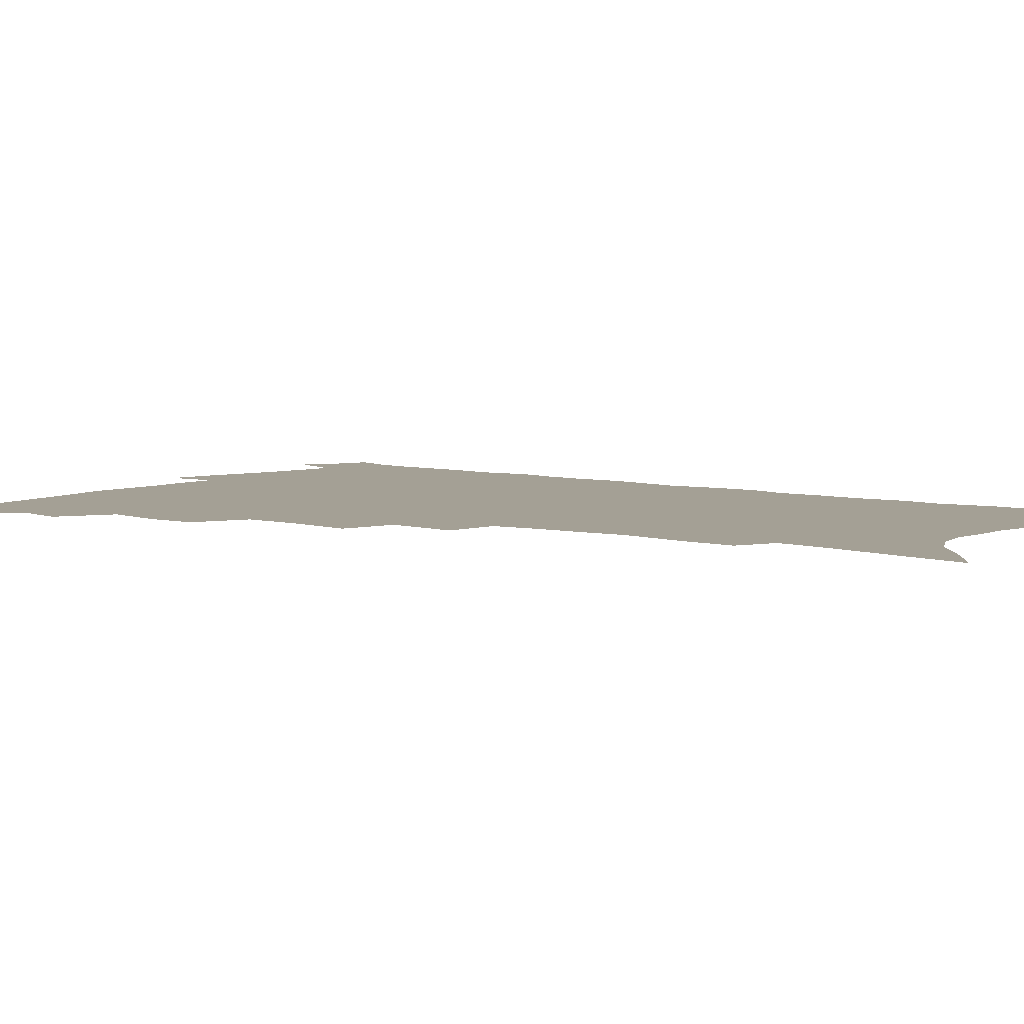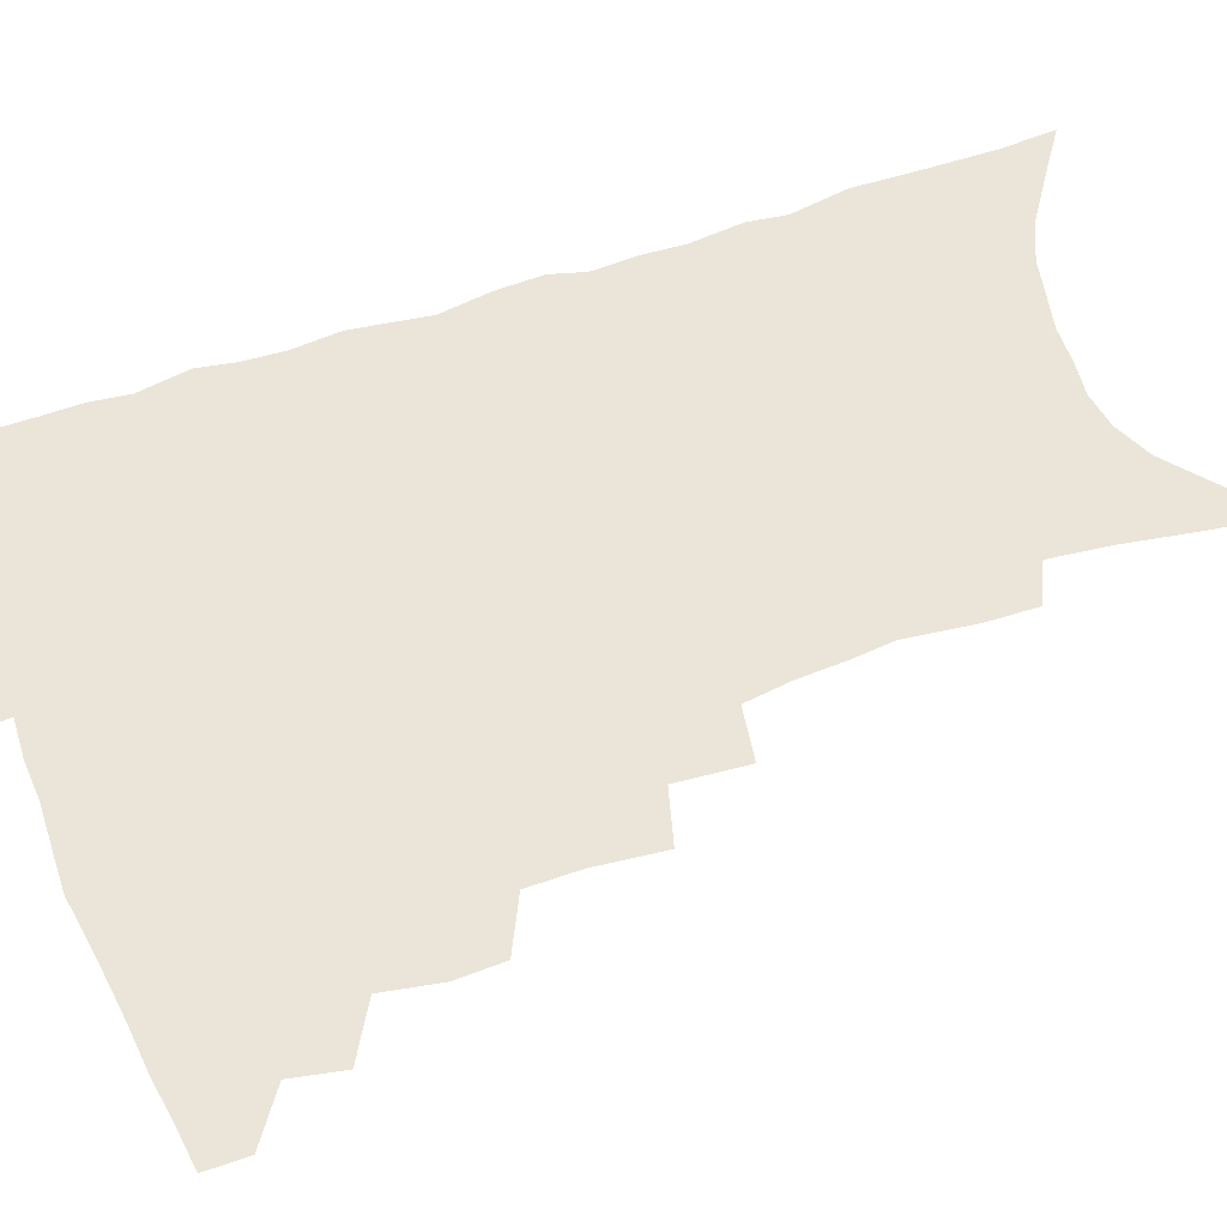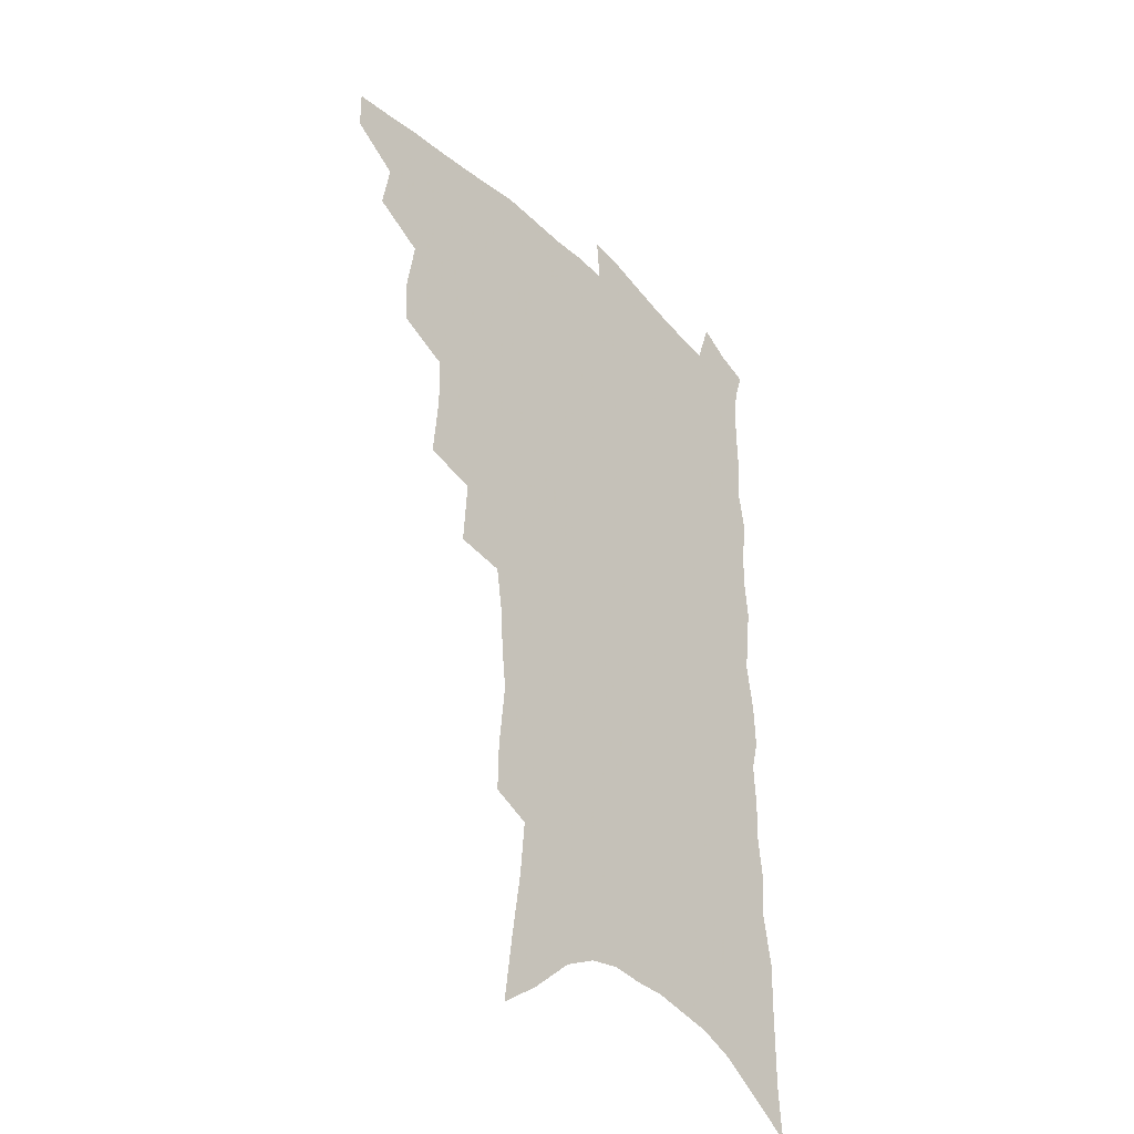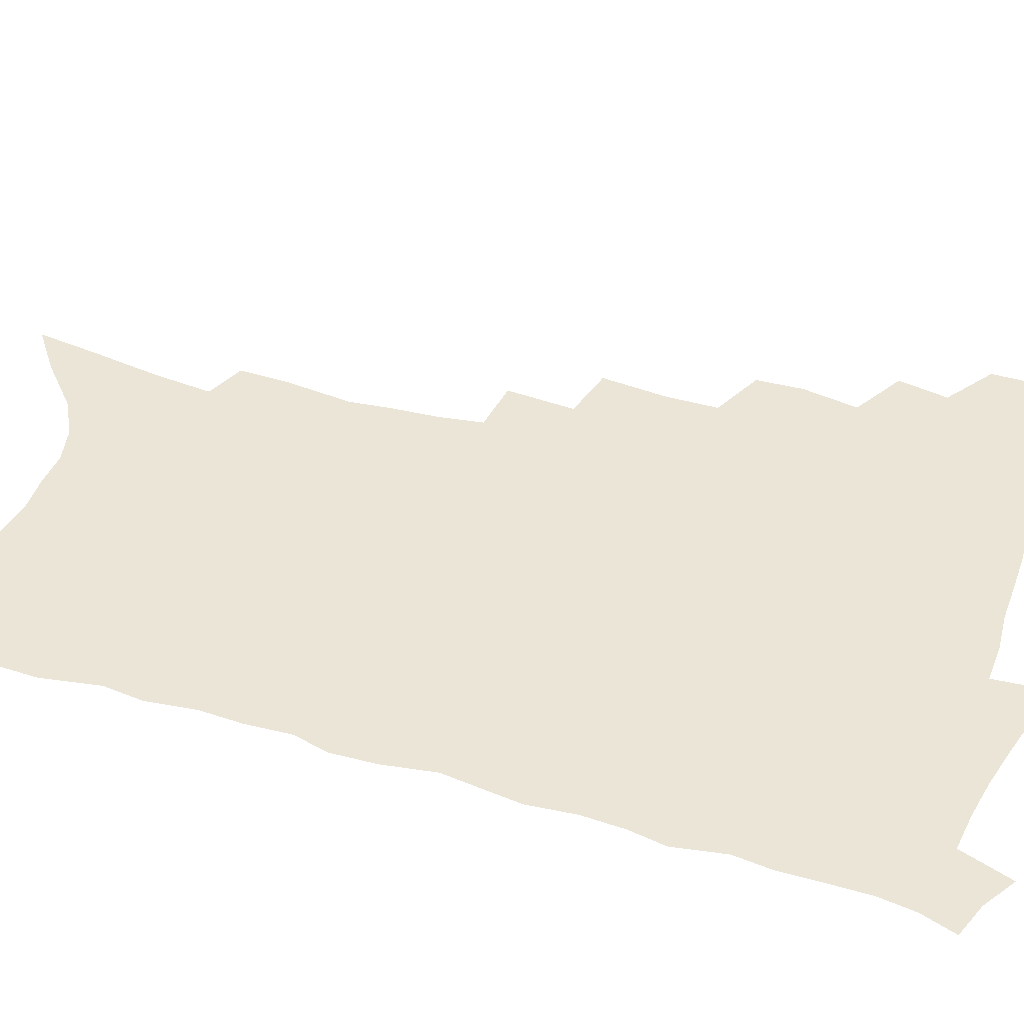
<metadata>
{"format":"obj","ext":"obj","renderer":"f3d","projection":"perspective","resolution":1024,"background":"white","views":[{"elev":5.7,"azim":-50.8,"up":"+Z"},{"elev":59.3,"azim":-108.7,"up":"+Z"},{"elev":-37.5,"azim":-50.5,"up":"+Y"},{"elev":44.3,"azim":109.2,"up":"+Z"}]}
</metadata>
<code>
v 470.5 484.7 0
v 470.2 499.9 0
v 484.9 454.2 0
v 488.2 472.7 0
v 487.3 487.7 0
v 485.9 502.3 0
v 501.4 405.8 0
v 500.6 422.9 0
v 503.9 443.6 0
v 504.5 460.2 0
v 504.8 475.6 0
v 502.6 490.1 0
v 500.1 504.9 0
v 518.4 353.6 0
v 520.6 377.8 0
v 520.3 397 0
v 522 417.2 0
v 521.3 433 0
v 521.8 449.5 0
v 522.3 464.7 0
v 519.9 478.1 0
v 517.9 492 0
v 515.2 506.7 0
v 536 323.6 0
v 537.7 348.8 0
v 537.2 368.7 0
v 537.3 388 0
v 537 405.2 0
v 535.7 419.8 0
v 535.1 434.7 0
v 535.9 451.4 0
v 535.6 466.1 0
v 534 480 0
v 532 494.1 0
v 529.6 508.9 0
v 557.4 229.2 0
v 557.7 247.7 0
v 560.3 272.4 0
v 558.5 287.3 0
v 557.4 305.1 0
v 554.9 321.2 0
v 553.4 339.9 0
v 552.5 358.4 0
v 551.6 375.7 0
v 551.7 393.7 0
v 550.7 408.3 0
v 550.1 423.6 0
v 550.9 439.8 0
v 550 453.7 0
v 549.9 467.9 0
v 547.9 481.9 0
v 546.2 496 0
v 543.9 511.2 0
v 562.9 152.6 0
v 566.1 176.8 0
v 569.8 202 0
v 571.7 223.1 0
v 571.9 241.7 0
v 572.1 260.6 0
v 571.9 278.9 0
v 571.6 298.1 0
v 569.6 313.2 0
v 568.5 331 0
v 566.5 346.2 0
v 566.3 365.1 0
v 565.9 382.1 0
v 564.3 395.7 0
v 564.9 412.7 0
v 565 428.2 0
v 564.4 442.1 0
v 564.5 456.4 0
v 563.1 469.6 0
v 562.7 483 0
v 560.8 497.1 0
v 558 513.8 0
v 578 163.7 0
v 579.7 184.8 0
v 585.2 215.2 0
v 585.6 234.2 0
v 585.5 252.6 0
v 584 266.9 0
v 583.8 285.4 0
v 583.9 306.1 0
v 582.8 322.1 0
v 581.2 336.9 0
v 580.3 354 0
v 579 368.8 0
v 579.2 386.7 0
v 578.9 401.6 0
v 577.8 414.6 0
v 578.3 430.8 0
v 578.1 444.4 0
v 577.6 457.5 0
v 576.8 470.5 0
v 576.4 483.8 0
v 574.8 498.3 0
v 573 513.7 0
v 594.6 178.7 0
v 597.3 203.9 0
v 597.4 221.4 0
v 597.4 239.5 0
v 597.2 258.1 0
v 596.5 274.9 0
v 595.9 291.9 0
v 594.9 307.2 0
v 594.6 328.1 0
v 593.2 340.1 0
v 592.6 357.5 0
v 591.8 372.7 0
v 591.3 387.4 0
v 591.4 403.9 0
v 590.8 417.2 0
v 590.8 431.2 0
v 590.9 445.2 0
v 590.5 458.2 0
v 590.4 471.4 0
v 589.9 484.7 0
v 588.8 498.9 0
v 587.9 513.5 0
v 608 185.7 0
v 609.2 207.5 0
v 609.6 227.1 0
v 609.1 244.2 0
v 608.3 259.5 0
v 607.4 274.4 0
v 607.4 295.2 0
v 606.8 313.2 0
v 606 327.7 0
v 605.1 343.5 0
v 604.7 360.7 0
v 604.2 375.6 0
v 603.7 389.7 0
v 603.6 404.9 0
v 603.7 419.5 0
v 603.6 432.7 0
v 603.7 446 0
v 603.7 458.7 0
v 603.8 471.7 0
v 603.9 484.8 0
v 603.4 498.4 0
v 601.9 514.7 0
v 620.5 188.4 0
v 621 210.7 0
v 620.9 228.5 0
v 620.5 245.9 0
v 620.2 265 0
v 619.4 282.3 0
v 618.7 294.9 0
v 618 316.4 0
v 617.4 329.6 0
v 616.8 346.6 0
v 616.4 361.3 0
v 616 375.6 0
v 615.9 391.8 0
v 615.7 406.2 0
v 615.8 420.1 0
v 616 433.2 0
v 616.1 445.8 0
v 616.5 458.8 0
v 617.3 472.1 0
v 617.4 484.6 0
v 617.1 498.1 0
v 616 514.3 0
v 614.5 532.6 0
v 633 187.6 0
v 632.7 210.2 0
v 632.3 232.6 0
v 632.1 247.5 0
v 631.4 266.1 0
v 630.9 280.9 0
v 630.1 298.7 0
v 629.5 314.7 0
v 628.9 330.8 0
v 628.2 347.6 0
v 628.1 360.7 0
v 627.8 376.6 0
v 627.7 391.4 0
v 627.7 405.8 0
v 627.7 419.6 0
v 628.3 434.6 0
v 628.7 446.3 0
v 629.1 458.7 0
v 629.7 471.7 0
v 630.2 484.3 0
v 630.5 497.5 0
v 630.1 513 0
v 628.8 530.6 0
v 645.6 187.9 0
v 644.6 211.3 0
v 644.6 227.6 0
v 643.8 245.6 0
v 642.7 265.3 0
v 642.2 281.4 0
v 641.3 299.2 0
v 640.7 315.6 0
v 640.7 329 0
v 639.9 345.8 0
v 639.6 361.4 0
v 639.7 375.6 0
v 639.6 390.4 0
v 639.7 404.7 0
v 639.6 420.1 0
v 640.3 432.8 0
v 640.9 445.3 0
v 641.5 458.1 0
v 642.2 471.3 0
v 643 483.7 0
v 643.8 496.5 0
v 645.3 509 0
v 643.9 526.7 0
v 658.4 185.8 0
v 657.1 207.2 0
v 656 228 0
v 655.8 243.1 0
v 654.1 264 0
v 654.2 278.3 0
v 652.5 298.4 0
v 652.2 313.6 0
v 652.2 328 0
v 651.6 344.2 0
v 651.3 359.7 0
v 652.1 372.8 0
v 651.8 388.1 0
v 652.4 401.3 0
v 651.7 417.8 0
v 652.4 431 0
v 653.5 443.2 0
v 653.9 457.2 0
v 654.5 470.3 0
v 655.7 482.7 0
v 656.9 495.4 0
v 658 508.3 0
v 658.6 523.2 0
v 671 183.8 0
v 669.8 203.9 0
v 668.5 223.5 0
v 667.7 241 0
v 666.9 258.4 0
v 665.9 276.3 0
v 664.5 294.6 0
v 663.8 310.9 0
v 664.4 324.6 0
v 663.6 341.3 0
v 664.5 354.8 0
v 664.4 369.9 0
v 663.7 386.2 0
v 664.5 399.4 0
v 663.7 415.9 0
v 664.8 428.6 0
v 665.6 442 0
v 666.8 454.8 0
v 667.2 468.4 0
v 668.1 481.8 0
v 669.9 494.2 0
v 671.3 507.3 0
v 673 520.6 0
v 684.4 178.6 0
v 683.7 196.8 0
v 682.2 216.5 0
v 680.3 236.6 0
v 679.2 254.5 0
v 678.7 271.2 0
v 677.5 288.9 0
v 678.1 303.1 0
v 676.2 321.9 0
v 677.1 335.6 0
v 676.5 351.7 0
v 677.2 365.7 0
v 676.5 382 0
v 677.4 395.7 0
v 677.6 410.6 0
v 678 424.9 0
v 678.2 439.3 0
v 679.9 452.1 0
v 679.5 467.3 0
v 681.1 479.8 0
v 682.5 492.6 0
v 684.8 505.5 0
v 686.9 519.1 0
v 693.3 538.3 0
v 700.1 168.6 0
v 698.7 188 0
v 697.8 206.6 0
v 696.8 224.9 0
v 693.9 245.9 0
v 693.5 262.5 0
v 692.2 280.3 0
v 691.2 297.3 0
v 691.4 312.6 0
v 692 327.4 0
v 693 341.8 0
v 691.4 359.2 0
v 691.6 374.2 0
v 693.2 387.8 0
v 692.5 403.9 0
v 693.8 417.7 0
v 692.1 434.5 0
v 694.8 447.2 0
v 693.2 463.7 0
v 693.9 477.3 0
v 696.2 490 0
v 698.2 503.2 0
v 700 516.4 0
v 705.5 530.9 0
v 716.3 157.9 0
v 714.9 177.4 0
v 714.9 194.3 0
v 715.1 210.9 0
v 715.5 227.4 0
v 711.8 248.7 0
v 713.4 263 0
v 711.2 281.7 0
v 711.8 296.9 0
v 710.8 313.9 0
v 714 326.3 0
v 713.3 343.1 0
v 710.2 362.3 0
v 711.9 376.2 0
v 713.6 390.6 0
v 711.9 408 0
v 712.5 423.2 0
v 714.7 436.9 0
v 711.4 455.6 0
v 712.9 469.8 0
v 712.5 485 0
v 712.3 500.4 0
v 714.1 513.7 0
v 718.2 526.4 0
f 4 5 1
f 1 5 2
f 5 6 2
f 9 10 3
f 3 10 4
f 10 11 4
f 4 11 5
f 11 12 5
f 5 12 6
f 12 13 6
f 16 17 7
f 7 17 8
f 17 18 8
f 8 18 9
f 18 19 9
f 9 19 10
f 19 20 10
f 10 20 11
f 20 21 11
f 11 21 12
f 21 22 12
f 12 22 13
f 22 23 13
f 25 26 14
f 14 26 15
f 26 27 15
f 15 27 16
f 27 28 16
f 16 28 17
f 28 29 17
f 17 29 18
f 29 30 18
f 18 30 19
f 30 31 19
f 19 31 20
f 31 32 20
f 20 32 21
f 32 33 21
f 21 33 22
f 33 34 22
f 22 34 23
f 34 35 23
f 41 42 24
f 24 42 25
f 42 43 25
f 25 43 26
f 43 44 26
f 26 44 27
f 44 45 27
f 27 45 28
f 45 46 28
f 28 46 29
f 46 47 29
f 29 47 30
f 47 48 30
f 30 48 31
f 48 49 31
f 31 49 32
f 49 50 32
f 32 50 33
f 50 51 33
f 33 51 34
f 51 52 34
f 34 52 35
f 52 53 35
f 57 58 36
f 36 58 37
f 58 59 37
f 37 59 38
f 59 60 38
f 38 60 39
f 60 61 39
f 39 61 40
f 61 62 40
f 40 62 41
f 62 63 41
f 41 63 42
f 63 64 42
f 42 64 43
f 64 65 43
f 43 65 44
f 65 66 44
f 44 66 45
f 66 67 45
f 45 67 46
f 67 68 46
f 46 68 47
f 68 69 47
f 47 69 48
f 69 70 48
f 48 70 49
f 70 71 49
f 49 71 50
f 71 72 50
f 50 72 51
f 72 73 51
f 51 73 52
f 73 74 52
f 52 74 53
f 74 75 53
f 54 76 55
f 76 77 55
f 55 77 56
f 77 78 56
f 56 78 57
f 78 79 57
f 57 79 58
f 79 80 58
f 58 80 59
f 80 81 59
f 59 81 60
f 81 82 60
f 60 82 61
f 82 83 61
f 61 83 62
f 83 84 62
f 62 84 63
f 84 85 63
f 63 85 64
f 85 86 64
f 64 86 65
f 86 87 65
f 65 87 66
f 87 88 66
f 66 88 67
f 88 89 67
f 67 89 68
f 89 90 68
f 68 90 69
f 90 91 69
f 69 91 70
f 91 92 70
f 70 92 71
f 92 93 71
f 71 93 72
f 93 94 72
f 72 94 73
f 94 95 73
f 73 95 74
f 95 96 74
f 74 96 75
f 96 97 75
f 76 98 77
f 98 99 77
f 77 99 78
f 99 100 78
f 78 100 79
f 100 101 79
f 79 101 80
f 101 102 80
f 80 102 81
f 102 103 81
f 81 103 82
f 103 104 82
f 82 104 83
f 104 105 83
f 83 105 84
f 105 106 84
f 84 106 85
f 106 107 85
f 85 107 86
f 107 108 86
f 86 108 87
f 108 109 87
f 87 109 88
f 109 110 88
f 88 110 89
f 110 111 89
f 89 111 90
f 111 112 90
f 90 112 91
f 112 113 91
f 91 113 92
f 113 114 92
f 92 114 93
f 114 115 93
f 93 115 94
f 115 116 94
f 94 116 95
f 116 117 95
f 95 117 96
f 117 118 96
f 96 118 97
f 118 119 97
f 98 120 99
f 120 121 99
f 99 121 100
f 121 122 100
f 100 122 101
f 122 123 101
f 101 123 102
f 123 124 102
f 102 124 103
f 124 125 103
f 103 125 104
f 125 126 104
f 104 126 105
f 126 127 105
f 105 127 106
f 127 128 106
f 106 128 107
f 128 129 107
f 107 129 108
f 129 130 108
f 108 130 109
f 130 131 109
f 109 131 110
f 131 132 110
f 110 132 111
f 132 133 111
f 111 133 112
f 133 134 112
f 112 134 113
f 134 135 113
f 113 135 114
f 135 136 114
f 114 136 115
f 136 137 115
f 115 137 116
f 137 138 116
f 116 138 117
f 138 139 117
f 117 139 118
f 139 140 118
f 118 140 119
f 140 141 119
f 120 142 121
f 142 143 121
f 121 143 122
f 143 144 122
f 122 144 123
f 144 145 123
f 123 145 124
f 145 146 124
f 124 146 125
f 146 147 125
f 125 147 126
f 147 148 126
f 126 148 127
f 148 149 127
f 127 149 128
f 149 150 128
f 128 150 129
f 150 151 129
f 129 151 130
f 151 152 130
f 130 152 131
f 152 153 131
f 131 153 132
f 153 154 132
f 132 154 133
f 154 155 133
f 133 155 134
f 155 156 134
f 134 156 135
f 156 157 135
f 135 157 136
f 157 158 136
f 136 158 137
f 158 159 137
f 137 159 138
f 159 160 138
f 138 160 139
f 160 161 139
f 139 161 140
f 161 162 140
f 140 162 141
f 162 163 141
f 142 165 143
f 165 166 143
f 143 166 144
f 166 167 144
f 144 167 145
f 167 168 145
f 145 168 146
f 168 169 146
f 146 169 147
f 169 170 147
f 147 170 148
f 170 171 148
f 148 171 149
f 171 172 149
f 149 172 150
f 172 173 150
f 150 173 151
f 173 174 151
f 151 174 152
f 174 175 152
f 152 175 153
f 175 176 153
f 153 176 154
f 176 177 154
f 154 177 155
f 177 178 155
f 155 178 156
f 178 179 156
f 156 179 157
f 179 180 157
f 157 180 158
f 180 181 158
f 158 181 159
f 181 182 159
f 159 182 160
f 182 183 160
f 160 183 161
f 183 184 161
f 161 184 162
f 184 185 162
f 162 185 163
f 185 186 163
f 163 186 164
f 186 187 164
f 165 188 166
f 188 189 166
f 166 189 167
f 189 190 167
f 167 190 168
f 190 191 168
f 168 191 169
f 191 192 169
f 169 192 170
f 192 193 170
f 170 193 171
f 193 194 171
f 171 194 172
f 194 195 172
f 172 195 173
f 195 196 173
f 173 196 174
f 196 197 174
f 174 197 175
f 197 198 175
f 175 198 176
f 198 199 176
f 176 199 177
f 199 200 177
f 177 200 178
f 200 201 178
f 178 201 179
f 201 202 179
f 179 202 180
f 202 203 180
f 180 203 181
f 203 204 181
f 181 204 182
f 204 205 182
f 182 205 183
f 205 206 183
f 183 206 184
f 206 207 184
f 184 207 185
f 207 208 185
f 185 208 186
f 208 209 186
f 186 209 187
f 209 210 187
f 188 211 189
f 211 212 189
f 189 212 190
f 212 213 190
f 190 213 191
f 213 214 191
f 191 214 192
f 214 215 192
f 192 215 193
f 215 216 193
f 193 216 194
f 216 217 194
f 194 217 195
f 217 218 195
f 195 218 196
f 218 219 196
f 196 219 197
f 219 220 197
f 197 220 198
f 220 221 198
f 198 221 199
f 221 222 199
f 199 222 200
f 222 223 200
f 200 223 201
f 223 224 201
f 201 224 202
f 224 225 202
f 202 225 203
f 225 226 203
f 203 226 204
f 226 227 204
f 204 227 205
f 227 228 205
f 205 228 206
f 228 229 206
f 206 229 207
f 229 230 207
f 207 230 208
f 230 231 208
f 208 231 209
f 231 232 209
f 209 232 210
f 232 233 210
f 211 234 212
f 234 235 212
f 212 235 213
f 235 236 213
f 213 236 214
f 236 237 214
f 214 237 215
f 237 238 215
f 215 238 216
f 238 239 216
f 216 239 217
f 239 240 217
f 217 240 218
f 240 241 218
f 218 241 219
f 241 242 219
f 219 242 220
f 242 243 220
f 220 243 221
f 243 244 221
f 221 244 222
f 244 245 222
f 222 245 223
f 245 246 223
f 223 246 224
f 246 247 224
f 224 247 225
f 247 248 225
f 225 248 226
f 248 249 226
f 226 249 227
f 249 250 227
f 227 250 228
f 250 251 228
f 228 251 229
f 251 252 229
f 229 252 230
f 252 253 230
f 230 253 231
f 253 254 231
f 231 254 232
f 254 255 232
f 232 255 233
f 255 256 233
f 234 257 235
f 257 258 235
f 235 258 236
f 258 259 236
f 236 259 237
f 259 260 237
f 237 260 238
f 260 261 238
f 238 261 239
f 261 262 239
f 239 262 240
f 262 263 240
f 240 263 241
f 263 264 241
f 241 264 242
f 264 265 242
f 242 265 243
f 265 266 243
f 243 266 244
f 266 267 244
f 244 267 245
f 267 268 245
f 245 268 246
f 268 269 246
f 246 269 247
f 269 270 247
f 247 270 248
f 270 271 248
f 248 271 249
f 271 272 249
f 249 272 250
f 272 273 250
f 250 273 251
f 273 274 251
f 251 274 252
f 274 275 252
f 252 275 253
f 275 276 253
f 253 276 254
f 276 277 254
f 254 277 255
f 277 278 255
f 255 278 256
f 278 279 256
f 257 281 258
f 281 282 258
f 258 282 259
f 282 283 259
f 259 283 260
f 283 284 260
f 260 284 261
f 284 285 261
f 261 285 262
f 285 286 262
f 262 286 263
f 286 287 263
f 263 287 264
f 287 288 264
f 264 288 265
f 288 289 265
f 265 289 266
f 289 290 266
f 266 290 267
f 290 291 267
f 267 291 268
f 291 292 268
f 268 292 269
f 292 293 269
f 269 293 270
f 293 294 270
f 270 294 271
f 294 295 271
f 271 295 272
f 295 296 272
f 272 296 273
f 296 297 273
f 273 297 274
f 297 298 274
f 274 298 275
f 298 299 275
f 275 299 276
f 299 300 276
f 276 300 277
f 300 301 277
f 277 301 278
f 301 302 278
f 278 302 279
f 302 303 279
f 279 303 280
f 303 304 280
f 281 305 282
f 305 306 282
f 282 306 283
f 306 307 283
f 283 307 284
f 307 308 284
f 284 308 285
f 308 309 285
f 285 309 286
f 309 310 286
f 286 310 287
f 310 311 287
f 287 311 288
f 311 312 288
f 288 312 289
f 312 313 289
f 289 313 290
f 313 314 290
f 290 314 291
f 314 315 291
f 291 315 292
f 315 316 292
f 292 316 293
f 316 317 293
f 293 317 294
f 317 318 294
f 294 318 295
f 318 319 295
f 295 319 296
f 319 320 296
f 296 320 297
f 320 321 297
f 297 321 298
f 321 322 298
f 298 322 299
f 322 323 299
f 299 323 300
f 323 324 300
f 300 324 301
f 324 325 301
f 301 325 302
f 325 326 302
f 302 326 303
f 326 327 303
f 303 327 304
f 327 328 304

</code>
